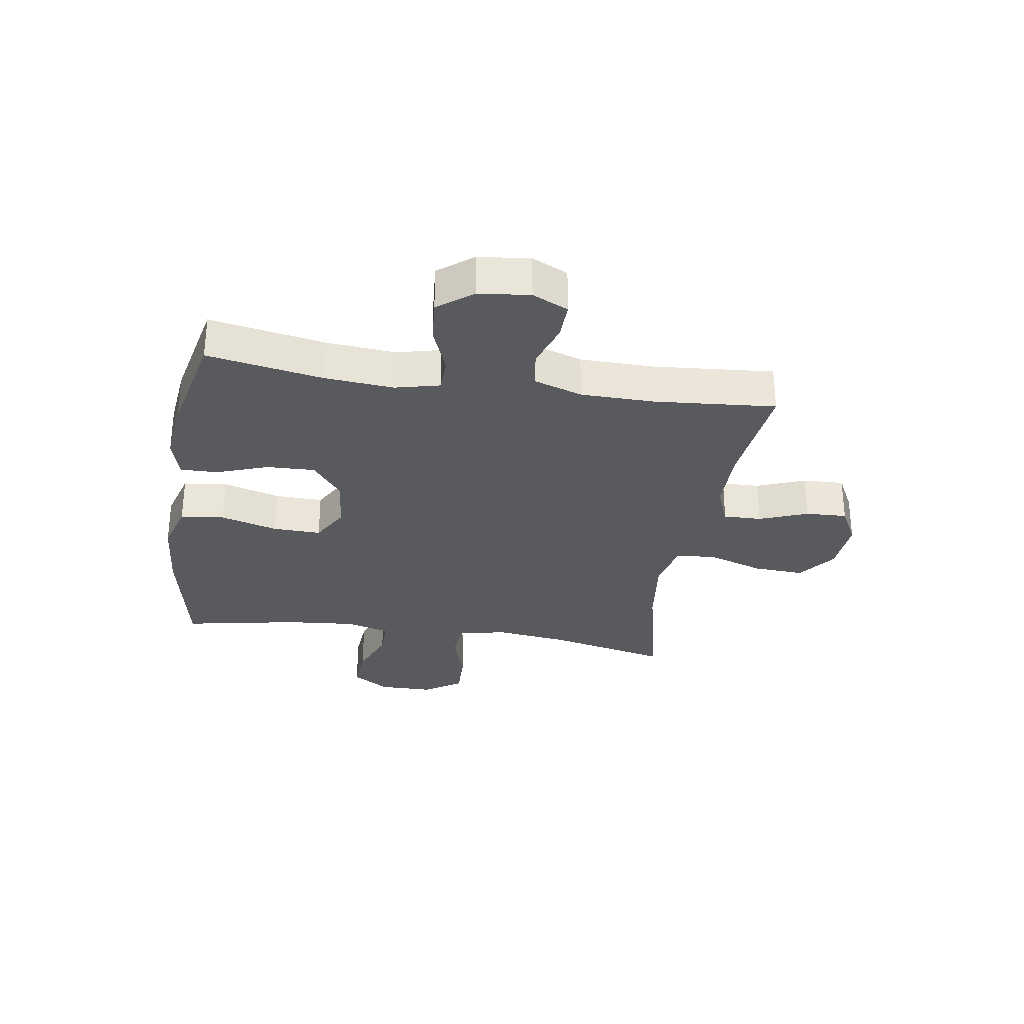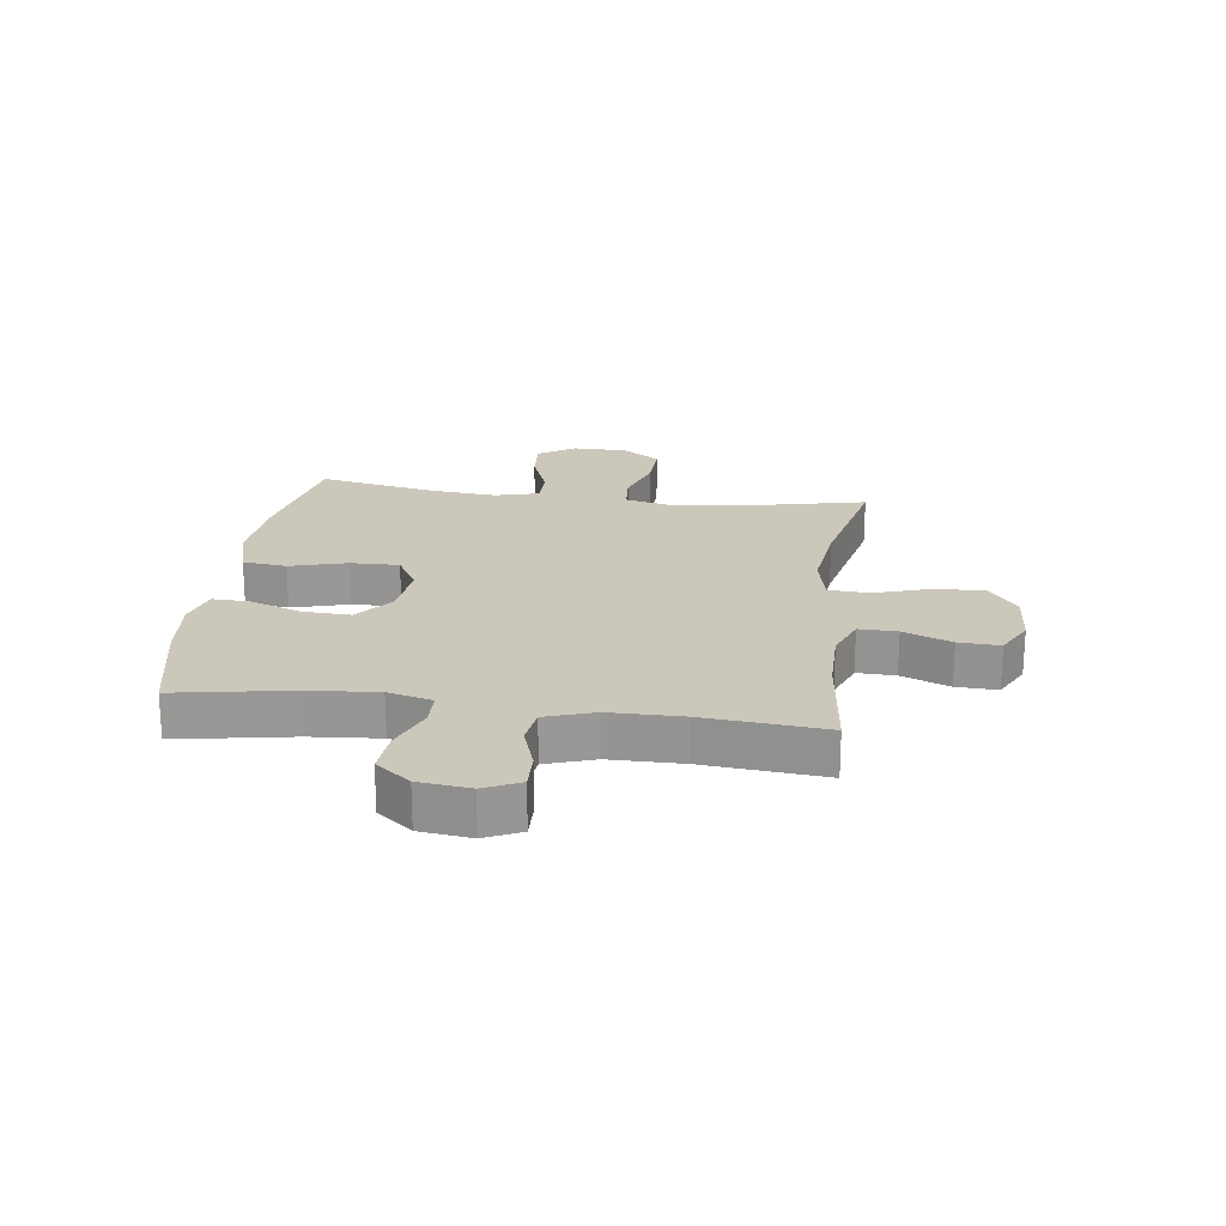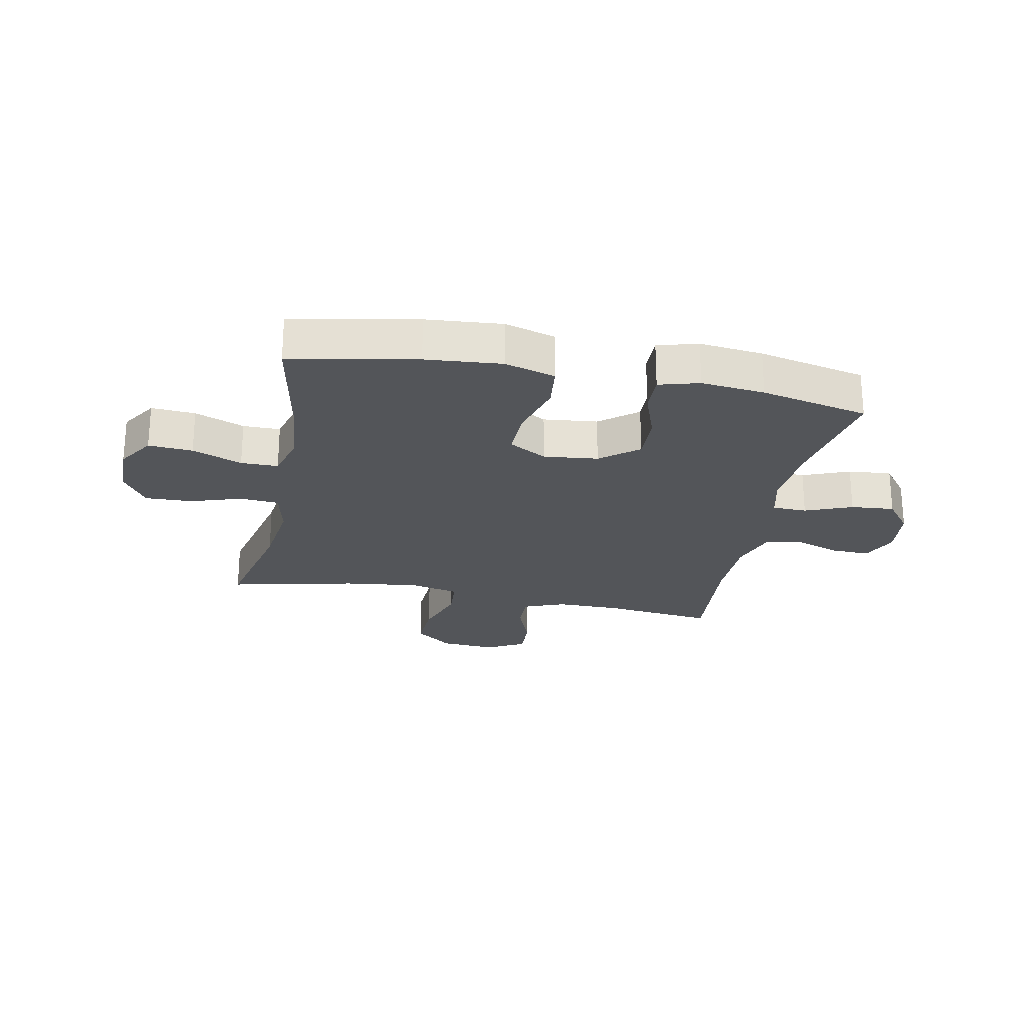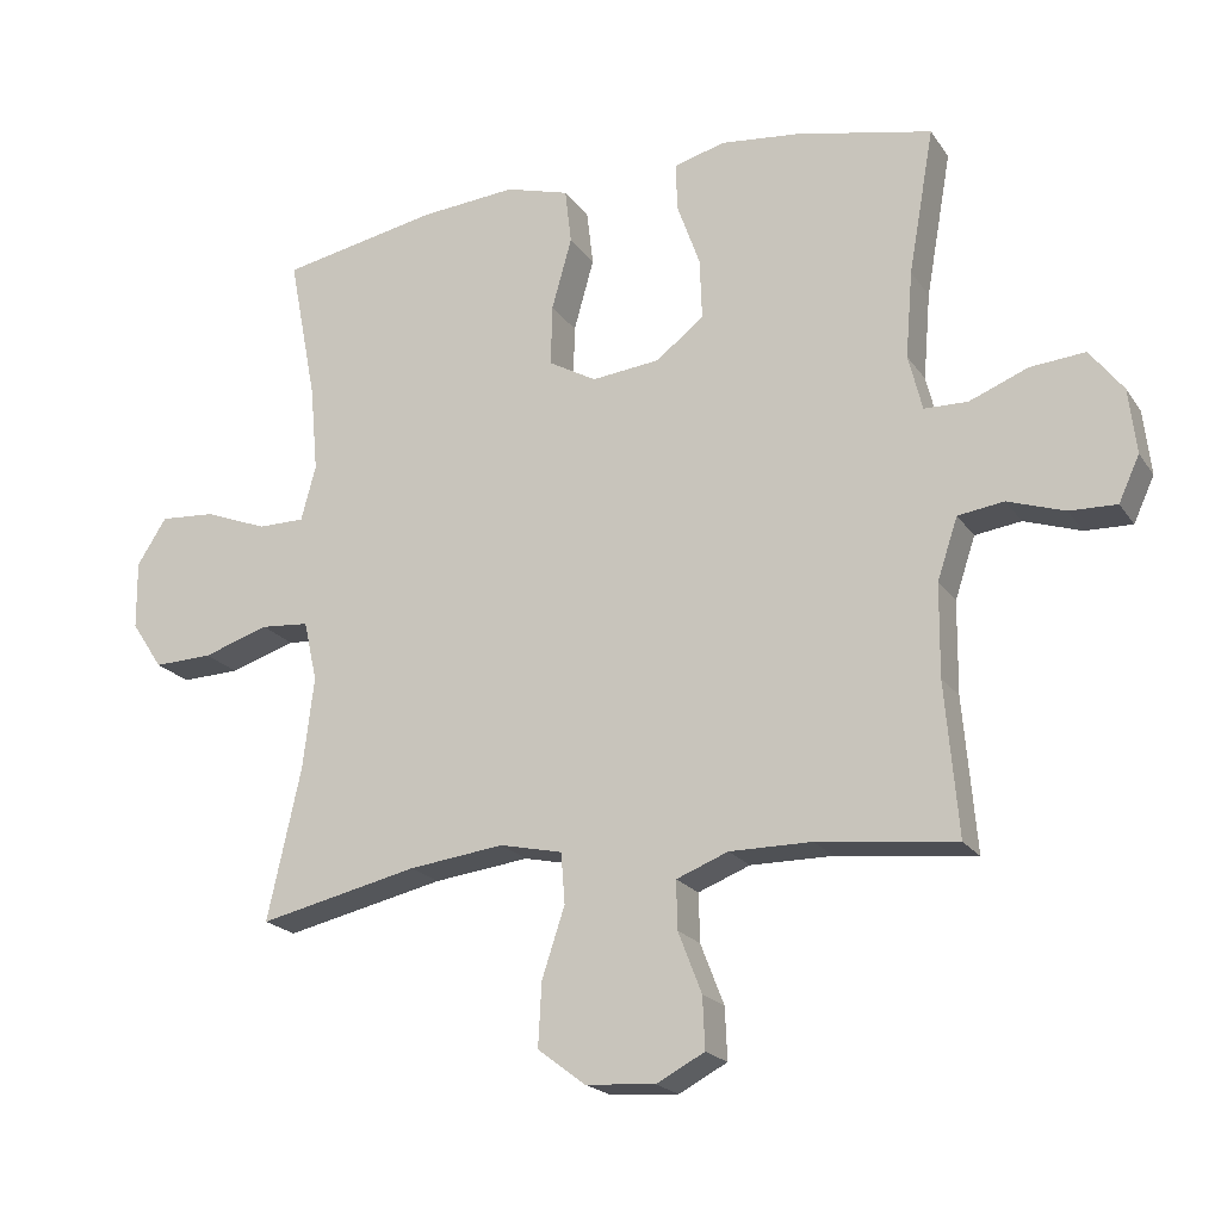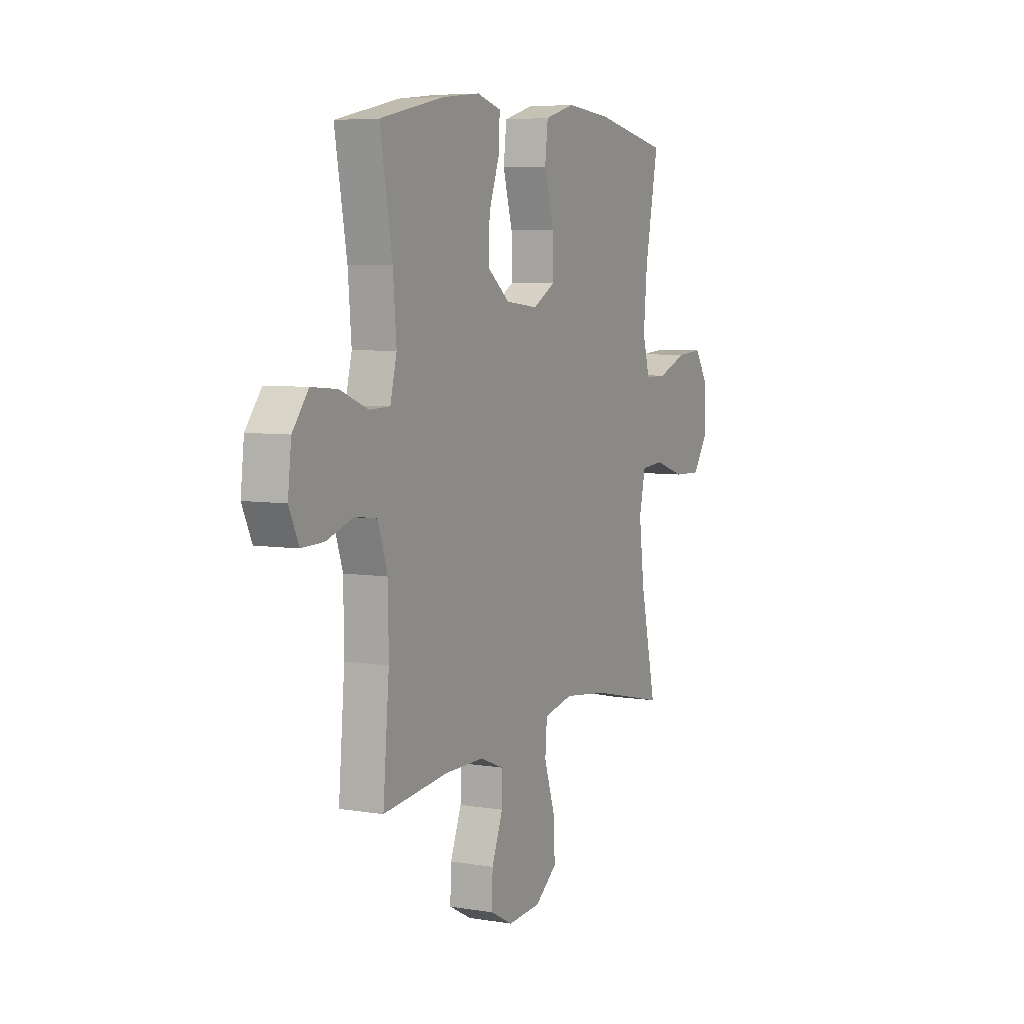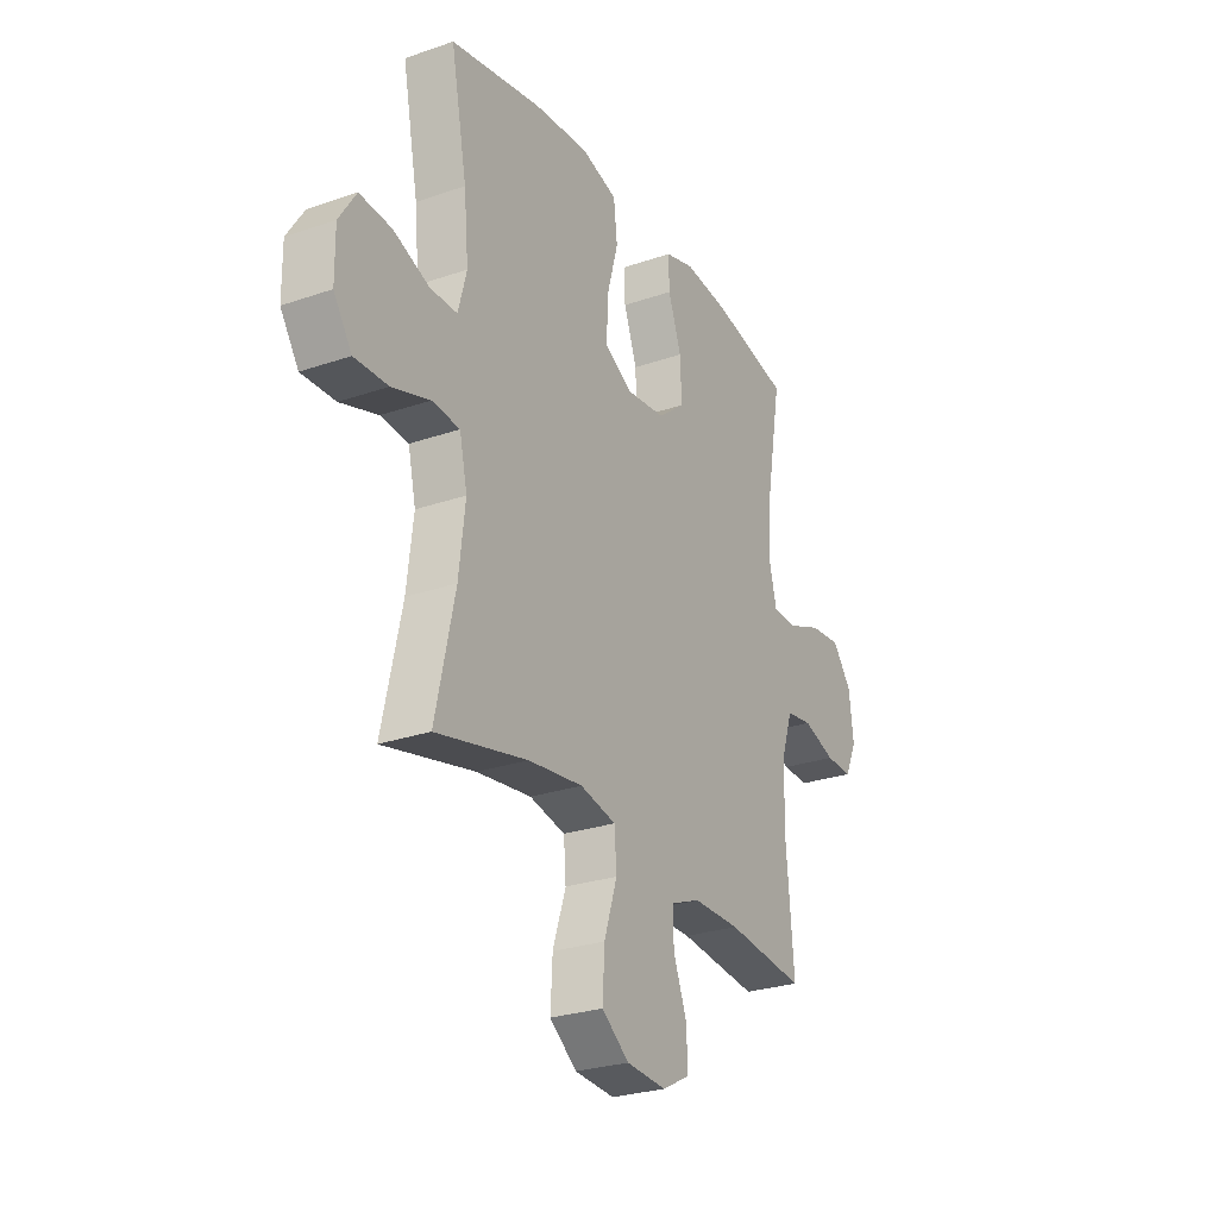
<metadata>
{"format":"obj","ext":"obj","renderer":"f3d","projection":"perspective","resolution":1024,"background":"white","views":[{"elev":-30.6,"azim":81.0,"up":"+Y"},{"elev":21.7,"azim":97.6,"up":"+Y"},{"elev":-24.1,"azim":-11.3,"up":"+Y"},{"elev":-20.1,"azim":24.4,"up":"+Z"},{"elev":6.1,"azim":116.4,"up":"+Z"},{"elev":-26.8,"azim":-61.7,"up":"+Z"}]}
</metadata>
<code>
o path3686
v 0.4763 0.0375 -0.2601
v 0.4776 0.0375 -0.1296
v 0.5065 0.0375 -0.04234
v 0.572 0.0375 -0.03313
v 0.6527 0.0375 -0.06007
v 0.7196 0.0375 -0.06212
v 0.7491 0.0375 0.001884
v 0.7385 0.0375 0.09373
v 0.6909 0.0375 0.1553
v 0.6132 0.0375 0.1485
v 0.5293 0.0375 0.115
v 0.4676 0.0375 0.1165
v 0.4481 0.0375 0.1956
v 0.4583 0.0375 0.3185
v 0.4947 0.0375 0.5249
v 0.3024 0.0375 0.5664
v 0.1884 0.0375 0.5787
v 0.1166 0.0375 0.5583
v 0.1183 0.0375 0.4915
v 0.1511 0.0375 0.3999
v 0.1542 0.0375 0.3141
v 0.08701 0.0375 0.2607
v -0.0105 0.0375 0.25
v -0.07803 0.0375 0.2884
v -0.07603 0.0375 0.3743
v -0.04762 0.0375 0.4761
v -0.05662 0.0375 0.5543
v -0.1469 0.0375 0.5803
v -0.2823 0.0375 0.5689
v -0.5072 0.0375 0.5249
v -0.4673 0.0375 0.3177
v -0.4561 0.0375 0.1946
v -0.4771 0.0375 0.1162
v -0.5437 0.0375 0.1162
v -0.6326 0.0375 0.1507
v -0.7116 0.0375 0.1564
v -0.7536 0.0375 0.09059
v -0.7527 0.0375 -0.006428
v -0.7079 0.0375 -0.07372
v -0.6246 0.0375 -0.07104
v -0.5313 0.0375 -0.04089
v -0.4628 0.0375 -0.04647
v -0.4437 0.0375 -0.1314
v -0.4594 0.0375 -0.2608
v -0.5072 0.0375 -0.4768
v -0.2812 0.0375 -0.4257
v -0.1458 0.0375 -0.4087
v -0.05703 0.0375 -0.4282
v -0.05147 0.0375 -0.5001
v -0.08388 0.0375 -0.5989
v -0.08861 0.0375 -0.6887
v -0.02126 0.0375 -0.7398
v 0.07756 0.0375 -0.7469
v 0.146 0.0375 -0.7109
v 0.1429 0.0375 -0.6373
v 0.1095 0.0375 -0.5514
v 0.108 0.0375 -0.483
v 0.1815 0.0375 -0.4541
v 0.2981 0.0375 -0.4545
v 0.4947 0.0375 -0.4768
v 0.4763 -0.0375 -0.2601
v 0.4776 -0.0375 -0.1296
v 0.5065 -0.0375 -0.04234
v 0.572 -0.0375 -0.03313
v 0.6527 -0.0375 -0.06007
v 0.7196 -0.0375 -0.06212
v 0.7491 -0.0375 0.001884
v 0.7385 -0.0375 0.09373
v 0.6909 -0.0375 0.1553
v 0.6132 -0.0375 0.1485
v 0.5293 -0.0375 0.115
v 0.4676 -0.0375 0.1165
v 0.4481 -0.0375 0.1956
v 0.4583 -0.0375 0.3185
v 0.4947 -0.0375 0.5249
v 0.3024 -0.0375 0.5664
v 0.1884 -0.0375 0.5787
v 0.1166 -0.0375 0.5583
v 0.1183 -0.0375 0.4915
v 0.1511 -0.0375 0.3999
v 0.1542 -0.0375 0.3141
v 0.08701 -0.0375 0.2607
v -0.0105 -0.0375 0.25
v -0.07803 -0.0375 0.2884
v -0.07603 -0.0375 0.3743
v -0.04762 -0.0375 0.4761
v -0.05662 -0.0375 0.5543
v -0.1469 -0.0375 0.5803
v -0.2823 -0.0375 0.5689
v -0.5072 -0.0375 0.5249
v -0.4673 -0.0375 0.3177
v -0.4561 -0.0375 0.1946
v -0.4771 -0.0375 0.1162
v -0.5437 -0.0375 0.1162
v -0.6326 -0.0375 0.1507
v -0.7116 -0.0375 0.1564
v -0.7536 -0.0375 0.09059
v -0.7527 -0.0375 -0.006428
v -0.7079 -0.0375 -0.07372
v -0.6246 -0.0375 -0.07104
v -0.5313 -0.0375 -0.04089
v -0.4628 -0.0375 -0.04647
v -0.4437 -0.0375 -0.1314
v -0.4594 -0.0375 -0.2608
v -0.5072 -0.0375 -0.4768
v -0.2812 -0.0375 -0.4257
v -0.1458 -0.0375 -0.4087
v -0.05703 -0.0375 -0.4282
v -0.05147 -0.0375 -0.5001
v -0.08388 -0.0375 -0.5989
v -0.08861 -0.0375 -0.6887
v -0.02126 -0.0375 -0.7398
v 0.07756 -0.0375 -0.7469
v 0.146 -0.0375 -0.7109
v 0.1429 -0.0375 -0.6373
v 0.1095 -0.0375 -0.5514
v 0.108 -0.0375 -0.483
v 0.1815 -0.0375 -0.4541
v 0.2981 -0.0375 -0.4545
v 0.4947 -0.0375 -0.4768
v -0.05662 0.0375 0.5543
v -0.05662 0.0375 0.5543
v -0.1469 0.0375 0.5803
v -0.2823 0.0375 0.5689
v 0.3024 0.0375 0.5664
v 0.1884 0.0375 0.5787
v 0.1166 0.0375 0.5583
v 0.1166 0.0375 0.5583
v 0.1183 0.0375 0.4915
v -0.04762 0.0375 0.4761
v 0.4947 0.0375 0.5249
v 0.4947 0.0375 0.5249
v -0.5072 0.0375 0.5249
v -0.5072 0.0375 0.5249
v 0.1511 0.0375 0.3999
v -0.07603 0.0375 0.3743
v 0.4583 0.0375 0.3185
v -0.4673 0.0375 0.3177
v 0.1542 0.0375 0.3141
v -0.07803 0.0375 0.2884
v -0.07803 0.0375 0.2884
v 0.4481 0.0375 0.1956
v -0.4561 0.0375 0.1946
v 0.08701 0.0375 0.2607
v -0.0105 0.0375 0.25
v 0.4676 0.0375 0.1165
v 0.4676 0.0375 0.1165
v -0.4771 0.0375 0.1162
v -0.4771 0.0375 0.1162
v -0.6326 0.0375 0.1507
v -0.7116 0.0375 0.1564
v -0.7116 0.0375 0.1564
v -0.7536 0.0375 0.09059
v 0.7385 0.0375 0.09373
v 0.6909 0.0375 0.1553
v 0.6132 0.0375 0.1485
v -0.5437 0.0375 0.1162
v 0.5293 0.0375 0.115
v 0.7491 0.0375 0.001884
v -0.7527 0.0375 -0.006428
v 0.7196 0.0375 -0.06212
v 0.7196 0.0375 -0.06212
v -0.7079 0.0375 -0.07372
v 0.6527 0.0375 -0.06007
v 0.572 0.0375 -0.03313
v 0.5065 0.0375 -0.04234
v 0.5065 0.0375 -0.04234
v -0.5313 0.0375 -0.04089
v -0.4628 0.0375 -0.04647
v -0.4628 0.0375 -0.04647
v -0.6246 0.0375 -0.07104
v 0.4776 0.0375 -0.1296
v -0.4437 0.0375 -0.1314
v 0.4763 0.0375 -0.2601
v -0.4594 0.0375 -0.2608
v -0.1458 0.0375 -0.4087
v -0.05703 0.0375 -0.4282
v -0.05703 0.0375 -0.4282
v -0.2812 0.0375 -0.4257
v -0.05147 0.0375 -0.5001
v 0.4947 0.0375 -0.4768
v 0.4947 0.0375 -0.4768
v 0.1815 0.0375 -0.4541
v 0.2981 0.0375 -0.4545
v -0.5072 0.0375 -0.4768
v -0.5072 0.0375 -0.4768
v 0.108 0.0375 -0.483
v 0.108 0.0375 -0.483
v 0.1095 0.0375 -0.5514
v -0.08388 0.0375 -0.5989
v 0.1429 0.0375 -0.6373
v -0.08861 0.0375 -0.6887
v 0.146 0.0375 -0.7109
v 0.146 0.0375 -0.7109
v -0.02126 0.0375 -0.7398
v 0.07756 0.0375 -0.7469
v -0.05662 -0.0375 0.5543
v -0.05662 -0.0375 0.5543
v -0.1469 -0.0375 0.5803
v -0.2823 -0.0375 0.5689
v 0.3024 -0.0375 0.5664
v 0.1884 -0.0375 0.5787
v 0.1166 -0.0375 0.5583
v 0.1166 -0.0375 0.5583
v 0.1183 -0.0375 0.4915
v -0.04762 -0.0375 0.4761
v 0.4947 -0.0375 0.5249
v 0.4947 -0.0375 0.5249
v -0.5072 -0.0375 0.5249
v -0.5072 -0.0375 0.5249
v 0.1511 -0.0375 0.3999
v -0.07603 -0.0375 0.3743
v 0.4583 -0.0375 0.3185
v -0.4673 -0.0375 0.3177
v 0.1542 -0.0375 0.3141
v -0.07803 -0.0375 0.2884
v -0.07803 -0.0375 0.2884
v 0.4481 -0.0375 0.1956
v -0.4561 -0.0375 0.1946
v 0.08701 -0.0375 0.2607
v -0.0105 -0.0375 0.25
v 0.4676 -0.0375 0.1165
v 0.4676 -0.0375 0.1165
v -0.4771 -0.0375 0.1162
v -0.4771 -0.0375 0.1162
v -0.6326 -0.0375 0.1507
v -0.7116 -0.0375 0.1564
v -0.7116 -0.0375 0.1564
v -0.7536 -0.0375 0.09059
v 0.7385 -0.0375 0.09373
v 0.6909 -0.0375 0.1553
v 0.6132 -0.0375 0.1485
v -0.5437 -0.0375 0.1162
v 0.5293 -0.0375 0.115
v 0.7491 -0.0375 0.001884
v -0.7527 -0.0375 -0.006428
v 0.7196 -0.0375 -0.06212
v 0.7196 -0.0375 -0.06212
v -0.7079 -0.0375 -0.07372
v 0.6527 -0.0375 -0.06007
v 0.572 -0.0375 -0.03313
v 0.5065 -0.0375 -0.04234
v 0.5065 -0.0375 -0.04234
v -0.5313 -0.0375 -0.04089
v -0.4628 -0.0375 -0.04647
v -0.4628 -0.0375 -0.04647
v -0.6246 -0.0375 -0.07104
v 0.4776 -0.0375 -0.1296
v -0.4437 -0.0375 -0.1314
v 0.4763 -0.0375 -0.2601
v -0.4594 -0.0375 -0.2608
v -0.1458 -0.0375 -0.4087
v -0.05703 -0.0375 -0.4282
v -0.05703 -0.0375 -0.4282
v -0.2812 -0.0375 -0.4257
v -0.05147 -0.0375 -0.5001
v 0.4947 -0.0375 -0.4768
v 0.4947 -0.0375 -0.4768
v 0.1815 -0.0375 -0.4541
v 0.2981 -0.0375 -0.4545
v -0.5072 -0.0375 -0.4768
v -0.5072 -0.0375 -0.4768
v 0.108 -0.0375 -0.483
v 0.108 -0.0375 -0.483
v 0.1095 -0.0375 -0.5514
v -0.08388 -0.0375 -0.5989
v 0.1429 -0.0375 -0.6373
v -0.08861 -0.0375 -0.6887
v 0.146 -0.0375 -0.7109
v 0.146 -0.0375 -0.7109
v -0.02126 -0.0375 -0.7398
v 0.07756 -0.0375 -0.7469
f 248 222 220
f 265 266 267
f 226 229 236
f 201 213 207
f 259 220 253
f 234 222 242
f 266 265 256
f 267 272 269
f 245 224 244
f 242 222 248
f 249 221 245
f 203 205 202
f 237 235 240
f 213 215 218
f 235 230 240
f 247 226 236
f 248 220 259
f 229 226 227
f 214 212 200
f 202 211 201
f 271 272 267
f 201 211 213
f 232 241 230
f 233 226 247
f 256 263 253
f 252 221 249
f 263 256 265
f 271 266 268
f 255 249 251
f 219 216 214
f 247 236 239
f 214 216 212
f 200 212 199
f 212 206 199
f 231 232 230
f 253 221 252
f 234 241 232
f 260 250 259
f 211 202 205
f 271 267 266
f 220 218 215
f 211 215 213
f 221 216 245
f 245 216 224
f 218 220 222
f 224 233 244
f 250 248 259
f 224 216 219
f 259 253 263
f 240 230 241
f 241 234 242
f 199 206 197
f 214 200 209
f 253 220 221
f 252 249 255
f 244 233 247
f 255 251 261
f 250 260 257
f 122 28 88 198
f 28 29 89 88
f 16 17 77 76
f 17 128 204 77
f 18 19 79 78
f 26 27 87 86
f 132 16 76 208
f 29 134 210 89
f 19 20 80 79
f 25 26 86 85
f 14 15 75 74
f 30 31 91 90
f 20 21 81 80
f 141 25 85 217
f 13 14 74 73
f 31 32 92 91
f 21 22 82 81
f 23 24 84 83
f 22 23 83 82
f 147 13 73 223
f 32 149 225 92
f 35 152 228 95
f 36 37 97 96
f 8 9 69 68
f 9 10 70 69
f 34 35 95 94
f 10 11 71 70
f 11 12 72 71
f 33 34 94 93
f 7 8 68 67
f 37 38 98 97
f 162 7 67 238
f 38 39 99 98
f 5 6 66 65
f 4 5 65 64
f 167 4 64 243
f 41 170 246 101
f 40 41 101 100
f 39 40 100 99
f 2 3 63 62
f 42 43 103 102
f 1 2 62 61
f 43 44 104 103
f 47 178 254 107
f 46 47 107 106
f 48 49 109 108
f 182 1 61 258
f 58 59 119 118
f 186 46 106 262
f 44 45 105 104
f 188 58 118 264
f 59 60 120 119
f 56 57 117 116
f 49 50 110 109
f 55 56 116 115
f 50 51 111 110
f 194 55 115 270
f 51 52 112 111
f 53 54 114 113
f 52 53 113 112
f 172 144 146
f 189 191 190
f 150 160 153
f 125 131 137
f 183 177 144
f 158 166 146
f 190 180 189
f 191 193 196
f 169 168 148
f 166 172 146
f 173 169 145
f 127 126 129
f 161 164 159
f 137 142 139
f 159 164 154
f 171 160 150
f 172 183 144
f 153 151 150
f 138 124 136
f 126 125 135
f 195 191 196
f 125 137 135
f 156 154 165
f 157 171 150
f 180 177 187
f 176 173 145
f 187 189 180
f 195 192 190
f 179 175 173
f 143 138 140
f 171 163 160
f 138 136 140
f 124 123 136
f 136 123 130
f 155 154 156
f 177 176 145
f 158 156 165
f 184 183 174
f 135 129 126
f 195 190 191
f 144 139 142
f 135 137 139
f 145 169 140
f 169 148 140
f 142 146 144
f 148 168 157
f 174 183 172
f 148 143 140
f 183 187 177
f 164 165 154
f 165 166 158
f 123 121 130
f 138 133 124
f 177 145 144
f 176 179 173
f 168 171 157
f 179 185 175
f 174 181 184

</code>
